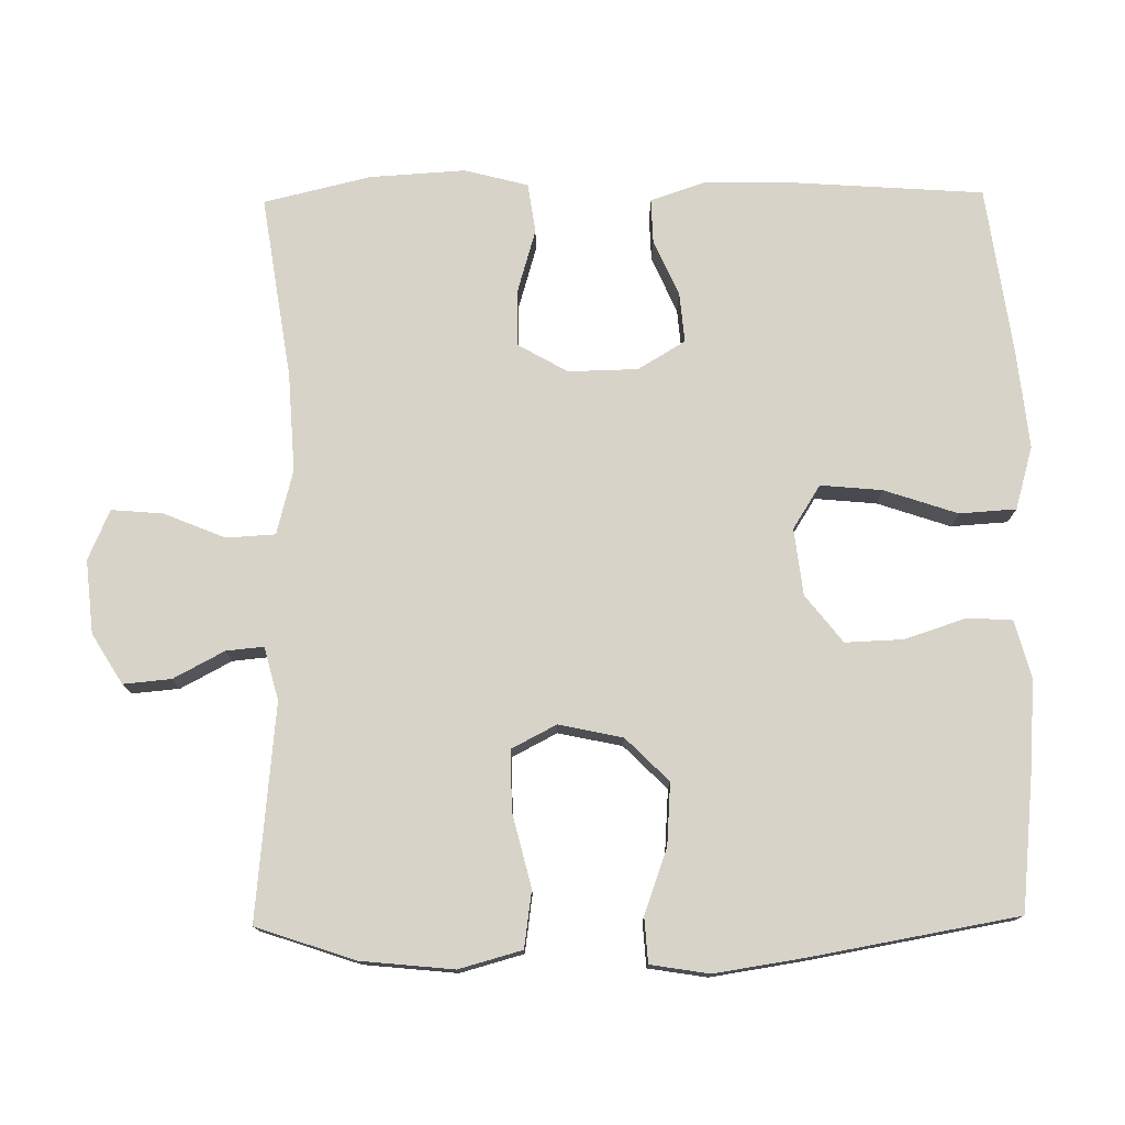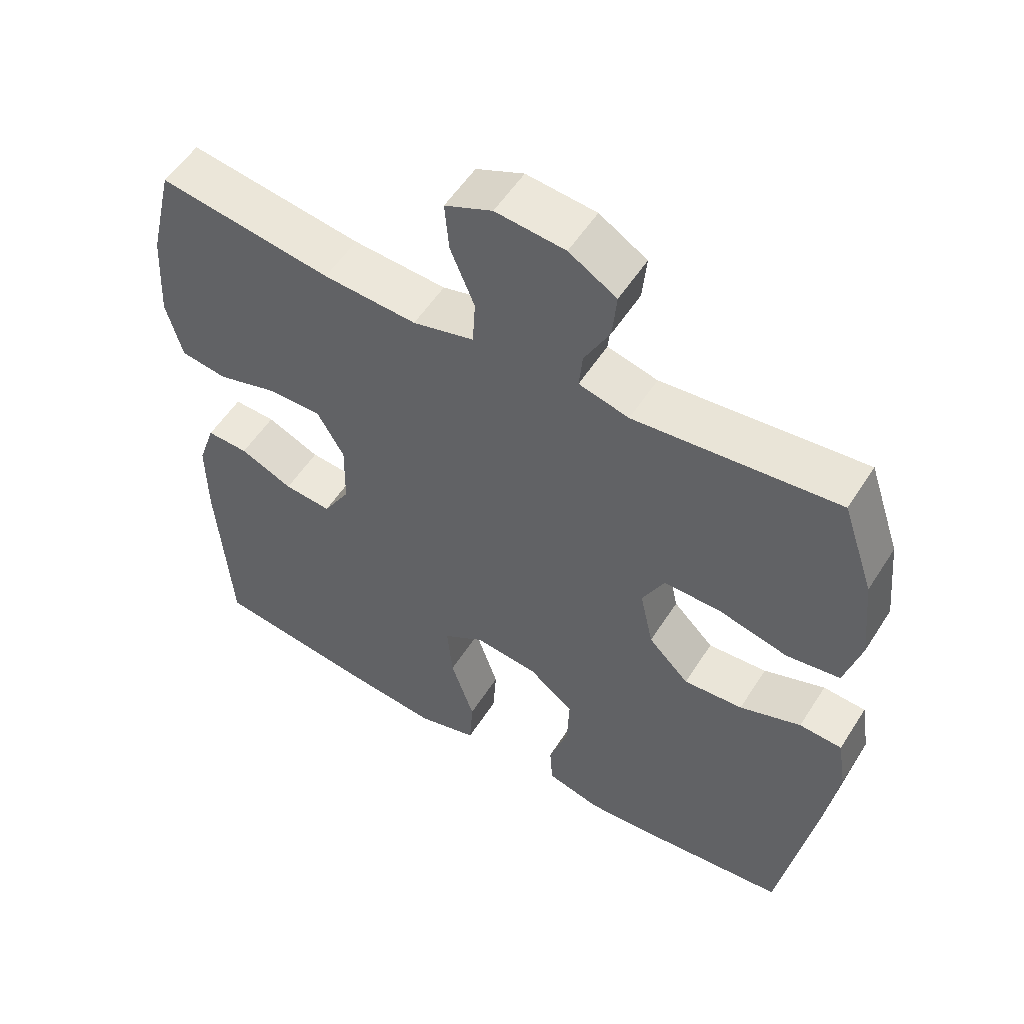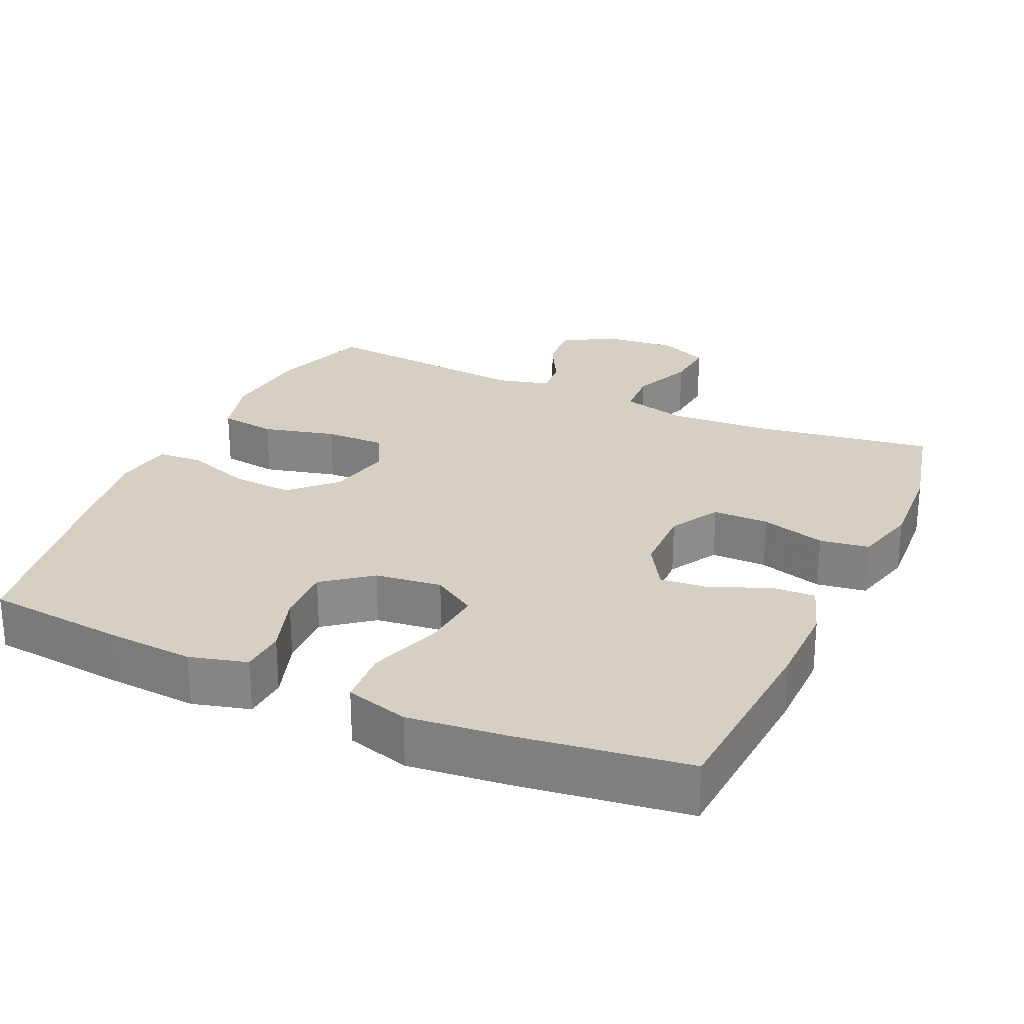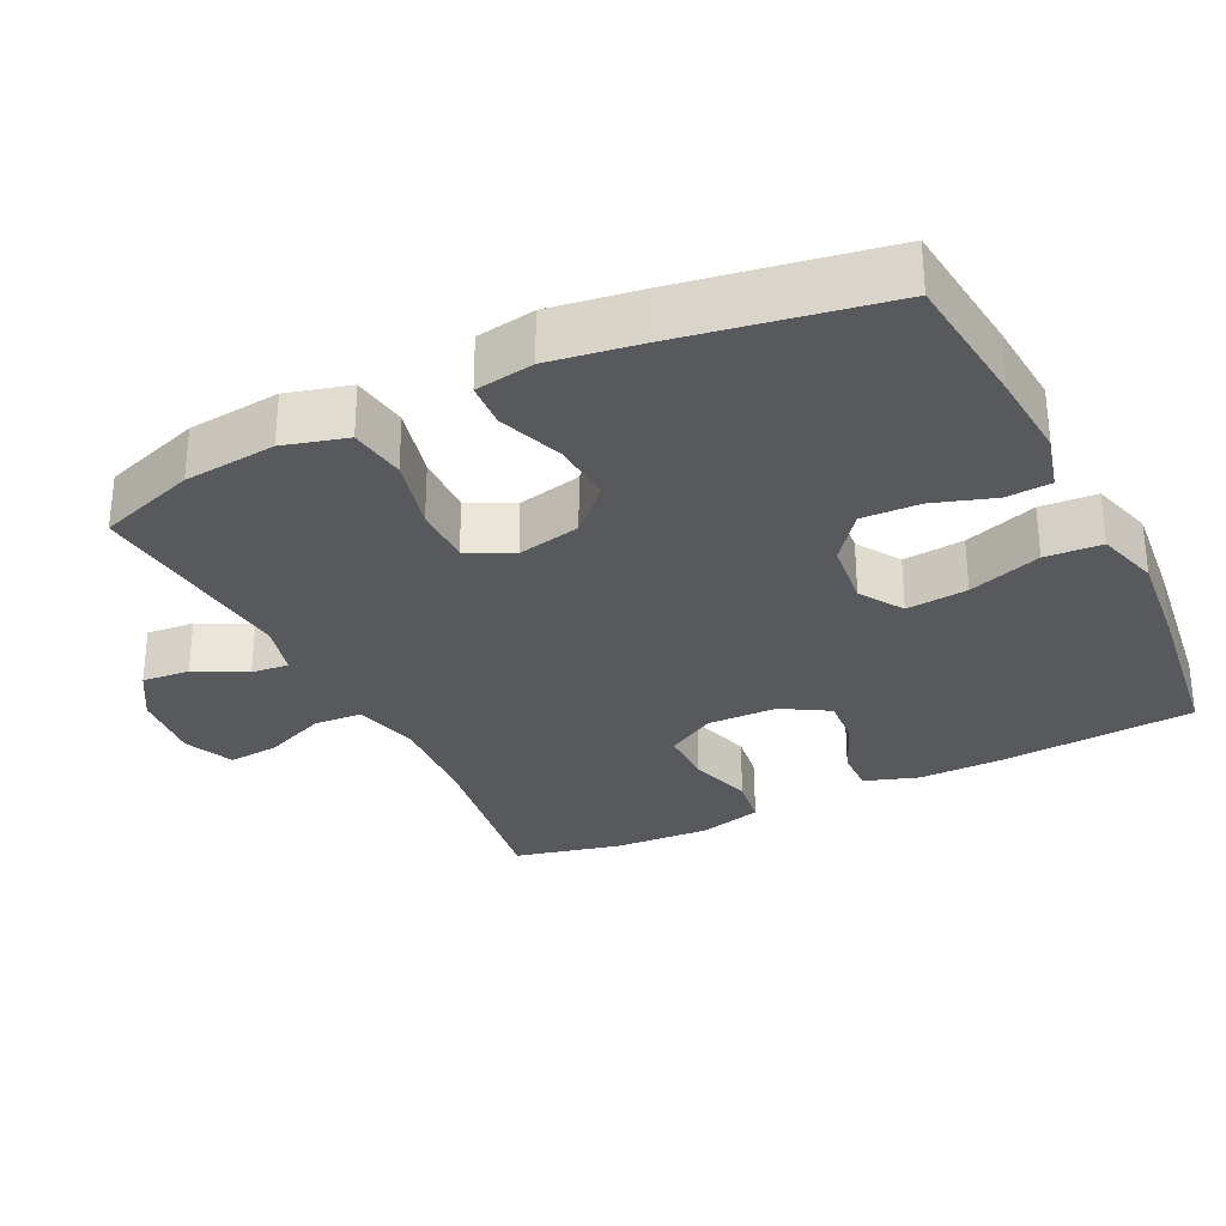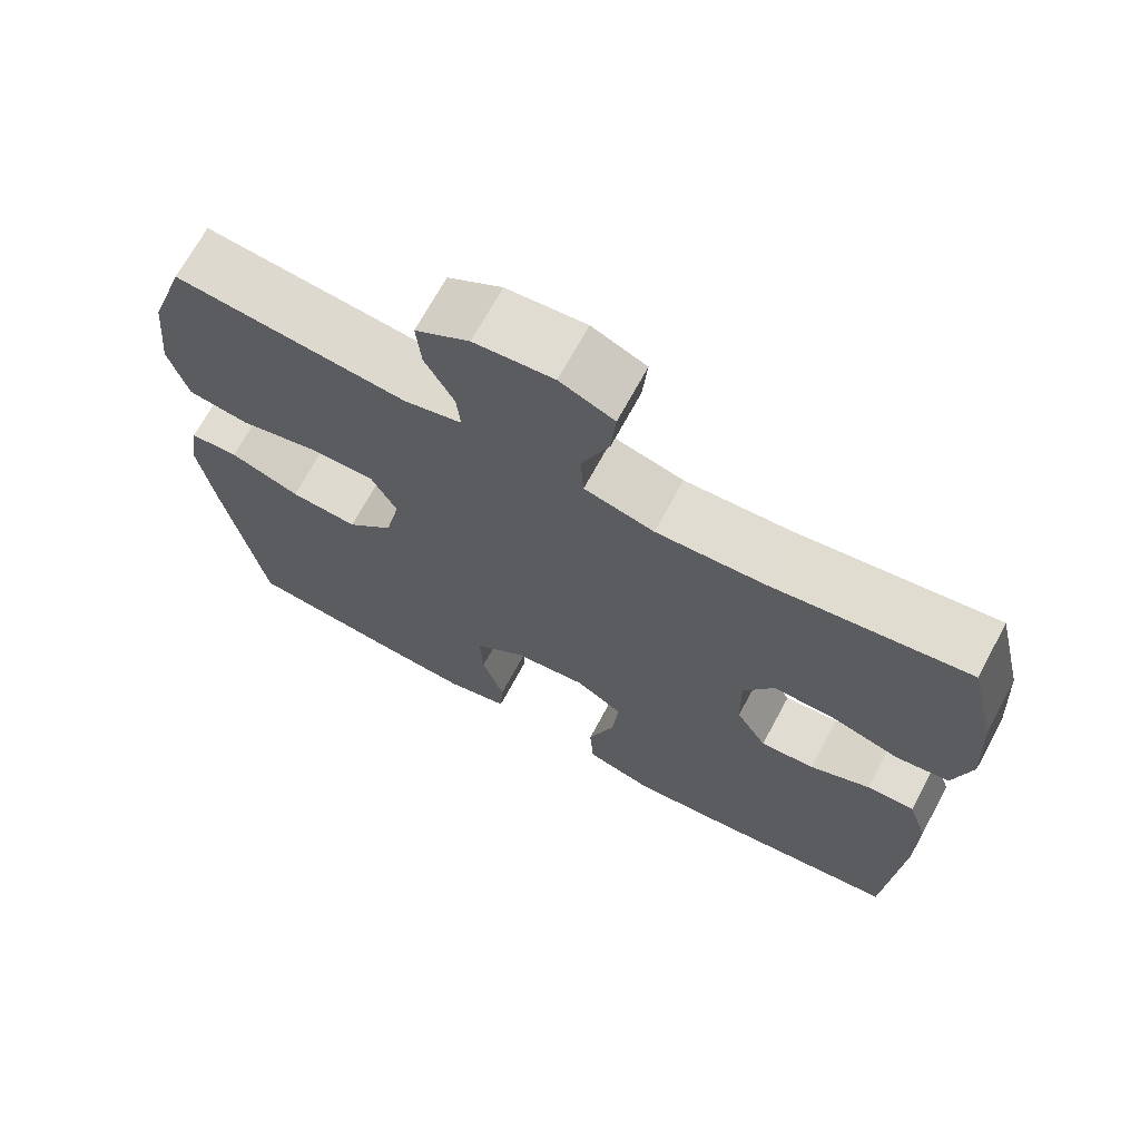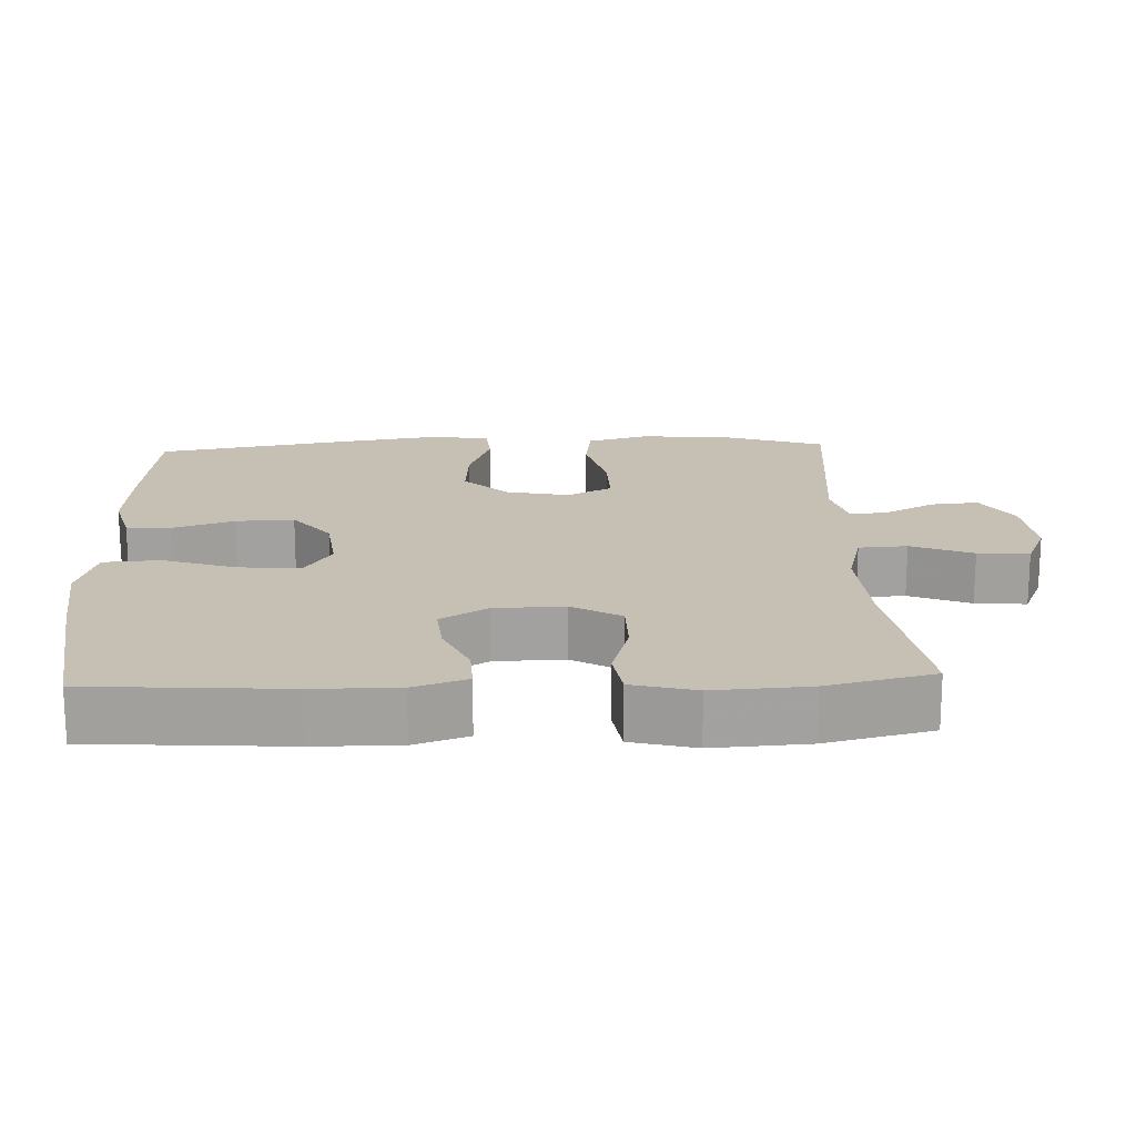
<metadata>
{"format":"obj","ext":"obj","renderer":"f3d","projection":"perspective","resolution":1024,"background":"white","views":[{"elev":76.5,"azim":89.2,"up":"+Y"},{"elev":54.3,"azim":31.9,"up":"+Z"},{"elev":26.1,"azim":-155.6,"up":"+Y"},{"elev":-30.1,"azim":116.3,"up":"+Y"},{"elev":69.5,"azim":-151.6,"up":"+Z"},{"elev":18.1,"azim":-92.4,"up":"+Y"}]}
</metadata>
<code>
v 0.5 0.07 -0.5
v 0.309 0.07 -0.52
v 0.188 0.07 -0.529
v 0.109 0.07 -0.508
v 0.105 0.07 -0.446
v 0.133 0.07 -0.361
v 0.136 0.07 -0.281
v 0.071 0.07 -0.23
v -0.021 0.07 -0.219
v -0.081 0.07 -0.257
v -0.073 0.07 -0.342
v -0.039 0.07 -0.443
v -0.044 0.07 -0.521
v -0.131 0.07 -0.546
v -0.266 0.07 -0.532
v -0.5 0.07 -0.5
v -0.519 0.07 -0.23
v -0.52 0.07 -0.112
v -0.495 0.07 -0.038
v -0.434 0.07 -0.04
v -0.357 0.07 -0.074
v -0.288 0.07 -0.08
v -0.249 0.07 -0.015
v -0.247 0.07 0.081
v -0.286 0.07 0.149
v -0.363 0.07 0.149
v -0.452 0.07 0.123
v -0.52 0.07 0.133
v -0.543 0.07 0.221
v -0.535 0.07 0.353
v -0.5 0.07 0.5
v -0.248 0.07 0.462
v -0.112 0.07 0.454
v -0.023 0.07 0.477
v -0.019 0.07 0.544
v -0.054 0.07 0.629
v -0.06 0.07 0.7
v 0.009 0.07 0.73
v 0.11 0.07 0.72
v 0.179 0.07 0.678
v 0.173 0.07 0.612
v 0.136 0.07 0.542
v 0.131 0.07 0.49
v 0.204 0.07 0.471
v 0.5 0.07 0.5
v 0.546 0.07 0.364
v 0.559 0.07 0.236
v 0.535 0.07 0.149
v 0.457 0.07 0.138
v 0.356 0.07 0.163
v 0.273 0.07 0.164
v 0.241 0.07 0.102
v 0.26 0.07 0.014
v 0.319 0.07 -0.045
v 0.405 0.07 -0.039
v 0.494 0.07 -0.007
v 0.556 0.07 -0.011
v 0.569 0.07 -0.092
v 0.55 0.07 -0.216
v 0.5 0 -0.5
v 0.309 0 -0.52
v 0.188 0 -0.529
v 0.109 0 -0.508
v 0.105 0 -0.446
v 0.133 0 -0.361
v 0.136 0 -0.281
v 0.071 0 -0.23
v -0.021 0 -0.219
v -0.081 0 -0.257
v -0.073 0 -0.342
v -0.039 0 -0.443
v -0.044 0 -0.521
v -0.131 0 -0.546
v -0.266 0 -0.532
v -0.5 0 -0.5
v -0.519 0 -0.23
v -0.52 0 -0.112
v -0.495 0 -0.038
v -0.434 0 -0.04
v -0.357 0 -0.074
v -0.288 0 -0.08
v -0.249 0 -0.015
v -0.247 0 0.081
v -0.286 0 0.149
v -0.363 0 0.149
v -0.452 0 0.123
v -0.52 0 0.133
v -0.543 0 0.221
v -0.535 0 0.353
v -0.5 0 0.5
v -0.248 0 0.462
v -0.112 0 0.454
v -0.023 0 0.477
v -0.019 0 0.544
v -0.054 0 0.629
v -0.06 0 0.7
v 0.009 0 0.73
v 0.11 0 0.72
v 0.179 0 0.678
v 0.173 0 0.612
v 0.136 0 0.542
v 0.131 0 0.49
v 0.204 0 0.471
v 0.5 0 0.5
v 0.546 0 0.364
v 0.559 0 0.236
v 0.535 0 0.149
v 0.457 0 0.138
v 0.356 0 0.163
v 0.273 0 0.164
v 0.241 0 0.102
v 0.26 0 0.014
v 0.319 0 -0.045
v 0.405 0 -0.039
v 0.494 0 -0.007
v 0.556 0 -0.011
v 0.569 0 -0.092
v 0.55 0 -0.216
f 4 5 6
f 3 4 6
f 2 3 6
f 1 2 6
f 59 1 6
f 58 59 6
f 57 58 6
f 56 57 6
f 55 56 6
f 54 55 6 7
f 53 54 7 8
f 52 53 8 9
f 51 52 9 10
f 48 49 50
f 47 48 50
f 46 47 50
f 45 46 50
f 44 45 50
f 43 44 50 51
f 40 41 42
f 39 40 42
f 38 39 42
f 37 38 42
f 36 37 42
f 35 36 42
f 34 35 42 43
f 43 51 10
f 34 43 10
f 33 34 10
f 30 31 32
f 29 30 32
f 28 29 32
f 27 28 32
f 26 27 32
f 25 26 32 33
f 19 20 21
f 18 19 21
f 17 18 21
f 16 17 21
f 15 16 21
f 14 15 21
f 13 14 21
f 12 13 21
f 11 12 21
f 10 11 21 22
f 24 25 33
f 23 24 33 10
f 10 22 23
f 65 64 63
f 65 63 62
f 65 62 61
f 65 61 60
f 65 60 118
f 65 118 117
f 65 117 116
f 65 116 115
f 65 115 114
f 66 65 114 113
f 67 66 113 112
f 68 67 112 111
f 69 68 111 110
f 109 108 107
f 109 107 106
f 109 106 105
f 109 105 104
f 109 104 103
f 110 109 103 102
f 101 100 99
f 101 99 98
f 101 98 97
f 101 97 96
f 101 96 95
f 101 95 94
f 102 101 94 93
f 69 110 102
f 69 102 93
f 69 93 92
f 91 90 89
f 91 89 88
f 91 88 87
f 91 87 86
f 91 86 85
f 92 91 85 84
f 80 79 78
f 80 78 77
f 80 77 76
f 80 76 75
f 80 75 74
f 80 74 73
f 80 73 72
f 80 72 71
f 80 71 70
f 81 80 70 69
f 92 84 83
f 69 92 83 82
f 82 81 69
f 1 60 61 2
f 2 61 62 3
f 3 62 63 4
f 4 63 64 5
f 5 64 65 6
f 6 65 66 7
f 7 66 67 8
f 8 67 68 9
f 9 68 69 10
f 10 69 70 11
f 11 70 71 12
f 12 71 72 13
f 13 72 73 14
f 14 73 74 15
f 15 74 75 16
f 16 75 76 17
f 17 76 77 18
f 18 77 78 19
f 19 78 79 20
f 20 79 80 21
f 21 80 81 22
f 22 81 82 23
f 23 82 83 24
f 24 83 84 25
f 25 84 85 26
f 26 85 86 27
f 27 86 87 28
f 28 87 88 29
f 29 88 89 30
f 30 89 90 31
f 31 90 91 32
f 32 91 92 33
f 33 92 93 34
f 34 93 94 35
f 35 94 95 36
f 36 95 96 37
f 37 96 97 38
f 38 97 98 39
f 39 98 99 40
f 40 99 100 41
f 41 100 101 42
f 42 101 102 43
f 43 102 103 44
f 44 103 104 45
f 45 104 105 46
f 46 105 106 47
f 47 106 107 48
f 48 107 108 49
f 49 108 109 50
f 50 109 110 51
f 51 110 111 52
f 52 111 112 53
f 53 112 113 54
f 54 113 114 55
f 55 114 115 56
f 56 115 116 57
f 57 116 117 58
f 58 117 118 59
f 59 118 60 1

</code>
